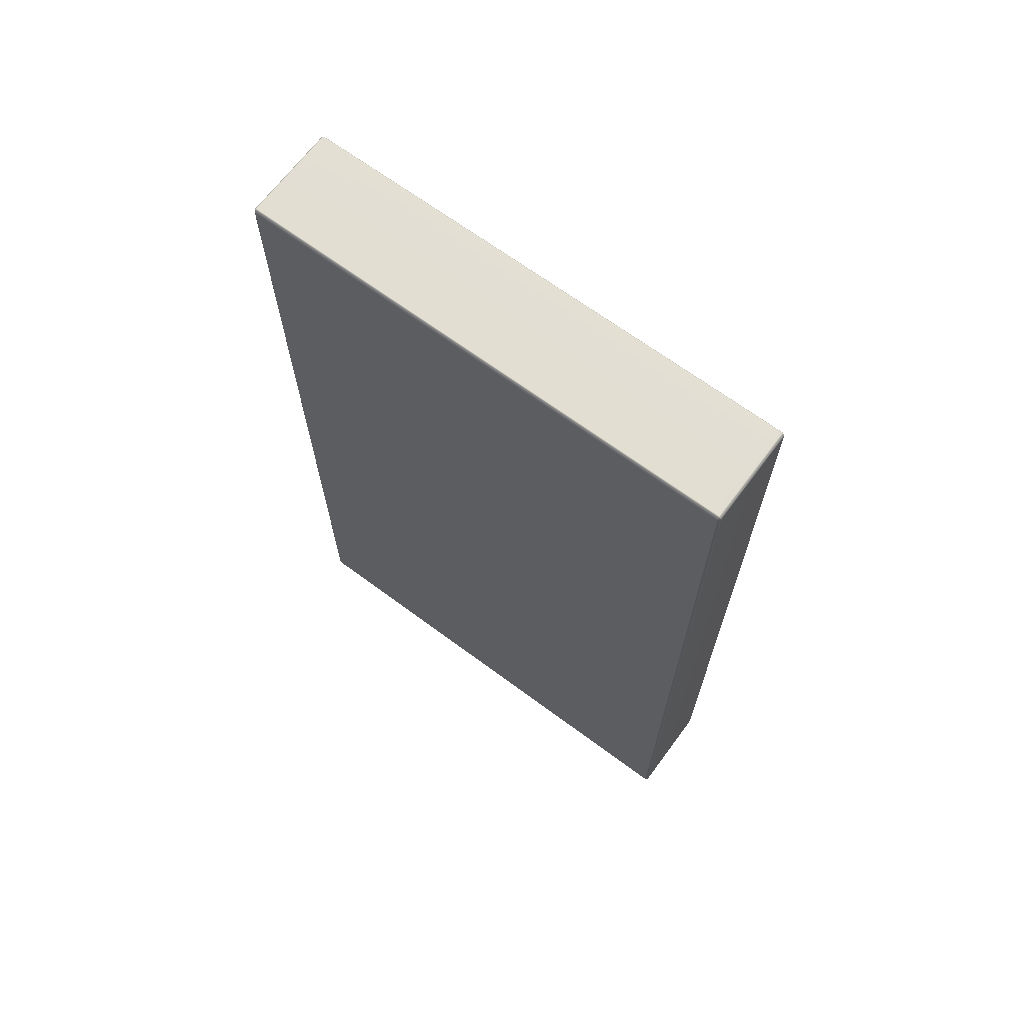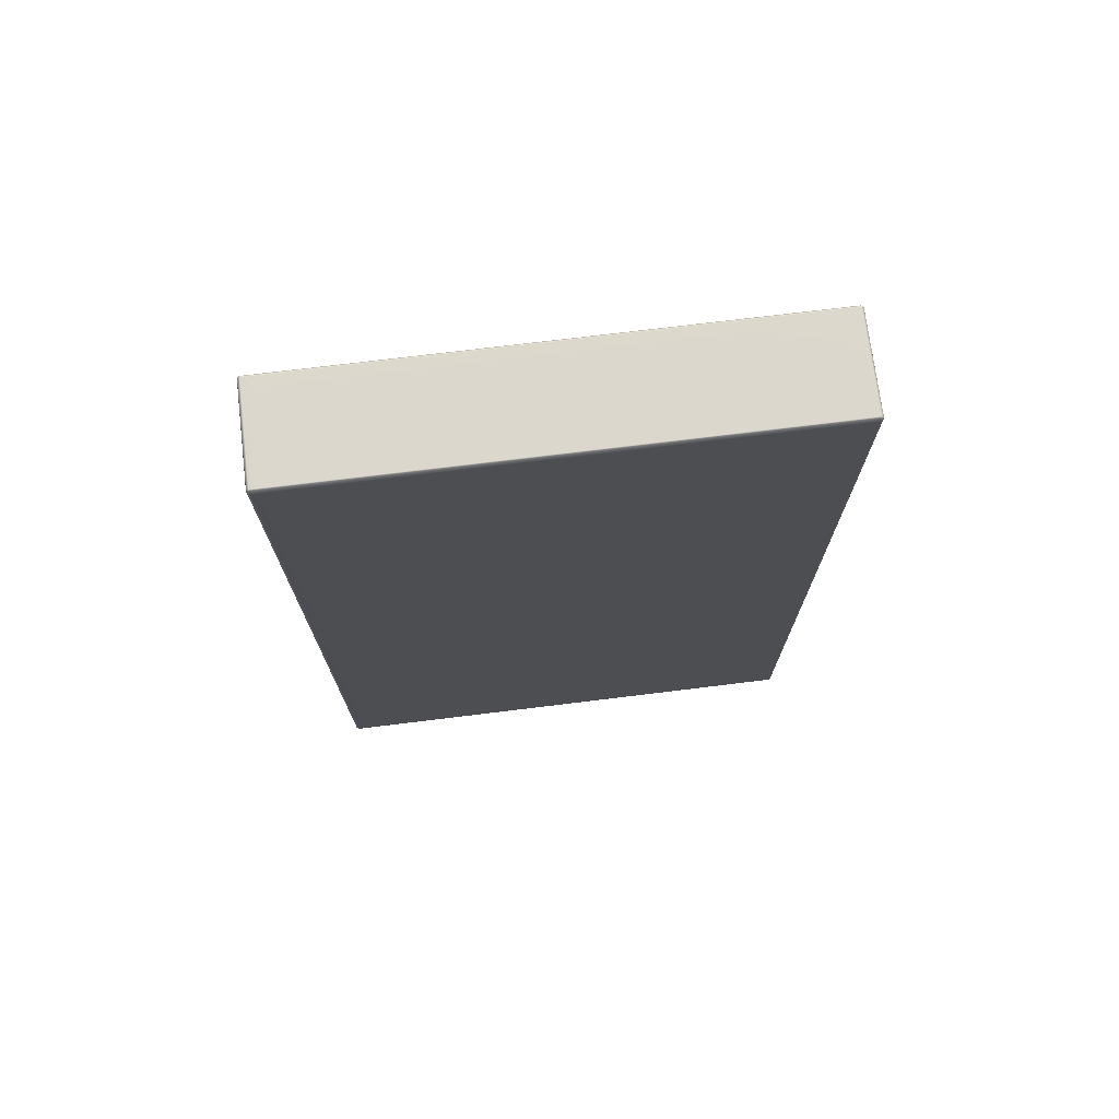
<metadata>
{"format":"obj","ext":"obj","renderer":"f3d","projection":"perspective","resolution":1024,"background":"white","views":[{"elev":67.4,"azim":126.6,"up":"+Z"},{"elev":73.0,"azim":-97.0,"up":"+Z"}]}
</metadata>
<code>
g default
v 10.4 9.64 -0.4207
v 10.41 9.648 -0.4202
v 10.4 9.648 -0.4316
v 10.4 9.64 -0.4318
v 10.42 9.663 -0.4318
v 10.41 9.66 -0.4318
v 10.41 9.656 -0.4202
v 10.42 9.66 -0.4207
v 10.42 9.663 -0.4605
v 10.41 9.66 -0.461
v 10.41 9.66 -0.4485
v 10.42 9.663 -0.4485
v 10.4 9.64 -0.4485
v 10.4 9.648 -0.448
v 10.4 9.648 -0.4605
v 10.4 9.64 -0.4605
v 10.42 9.648 -0.4042
v 10.41 9.648 -0.4099
v 10.41 9.64 -0.404
v 10.42 9.64 -0.3996
v 10.4 9.564 -0.4313
v 10.4 9.564 -0.4207
v 10.4 9.573 -0.421
v 10.4 9.573 -0.4313
v 10.42 9.573 -0.3996
v 10.41 9.573 -0.4042
v 10.41 9.564 -0.4038
v 10.42 9.564 -0.3996
v 11.27 9.64 -0.4042
v 11.27 9.648 -0.4099
v 11.26 9.648 -0.404
v 11.26 9.64 -0.3996
v 11.26 9.663 -0.4318
v 11.26 9.66 -0.4207
v 11.27 9.656 -0.4202
v 11.27 9.66 -0.4318
v 10.42 9.537 -0.3996
v 10.42 9.546 -0.3996
v 10.41 9.546 -0.4042
v 10.41 9.537 -0.4042
v 11.27 9.537 -0.4042
v 11.27 9.546 -0.4038
v 11.26 9.546 -0.3996
v 11.26 9.537 -0.3996
v 11.27 9.573 -0.4038
v 11.26 9.573 -0.3996
v 11.26 9.564 -0.3996
v 11.27 9.564 -0.4038
v 10.4 9.537 -0.4207
v 10.4 9.546 -0.421
v 10.4 9.546 -0.4318
v 10.4 9.537 -0.4318
v 10.4 9.573 -0.4605
v 10.4 9.564 -0.4605
v 10.4 9.564 -0.4485
v 10.4 9.573 -0.4485
v 10.4 9.537 -0.4605
v 10.4 9.537 -0.4485
v 10.4 9.546 -0.4485
v 10.4 9.546 -0.4605
v 10.4 5.972 -0.4313
v 10.4 5.972 -0.4207
v 10.4 5.981 -0.421
v 10.4 5.981 -0.4313
v 10.42 5.981 -0.3996
v 10.41 5.981 -0.4042
v 10.41 5.972 -0.4038
v 10.42 5.972 -0.3996
v 11.28 9.64 -0.4318
v 11.28 9.648 -0.4318
v 11.28 9.648 -0.4202
v 11.28 9.64 -0.4207
v 11.28 9.64 -0.4605
v 11.28 9.648 -0.461
v 11.28 9.648 -0.4485
v 11.28 9.64 -0.4485
v 11.26 9.663 -0.4485
v 11.27 9.66 -0.448
v 11.27 9.66 -0.4605
v 11.26 9.663 -0.4605
v 11.28 9.573 -0.4313
v 11.28 9.573 -0.4207
v 11.28 9.564 -0.421
v 11.28 9.564 -0.4313
v 11.28 9.537 -0.4318
v 11.28 9.546 -0.4313
v 11.28 9.546 -0.4207
v 11.28 9.537 -0.4207
v 11.28 9.537 -0.4605
v 11.28 9.546 -0.4605
v 11.28 9.546 -0.4485
v 11.28 9.537 -0.4485
v 11.28 9.573 -0.4605
v 11.28 9.573 -0.4485
v 11.28 9.564 -0.4485
v 11.28 9.564 -0.4605
v 11.26 5.972 -0.3996
v 11.27 5.972 -0.4042
v 11.27 5.981 -0.4038
v 11.26 5.981 -0.3996
v 11.28 5.981 -0.4313
v 11.28 5.981 -0.4207
v 11.28 5.972 -0.421
v 11.28 5.972 -0.4313
v 11.28 9.64 -8.175
v 11.28 9.648 -8.175
v 11.28 9.648 -8.164
v 11.28 9.64 -8.163
v 11.26 9.663 -8.163
v 11.27 9.66 -8.163
v 11.27 9.656 -8.175
v 11.26 9.66 -8.175
v 11.26 9.663 -8.095
v 11.27 9.66 -8.095
v 11.27 9.66 -8.107
v 11.26 9.663 -8.107
v 11.28 9.64 -8.107
v 11.28 9.648 -8.108
v 11.28 9.648 -8.095
v 11.28 9.64 -8.095
v 11.26 9.648 -8.191
v 11.27 9.648 -8.185
v 11.27 9.64 -8.191
v 11.26 9.64 -8.196
v 11.28 9.564 -8.164
v 11.28 9.564 -8.175
v 11.28 9.573 -8.174
v 11.28 9.573 -8.164
v 11.26 9.573 -8.196
v 11.27 9.573 -8.191
v 11.27 9.564 -8.191
v 11.26 9.564 -8.196
v 10.41 9.64 -8.191
v 10.41 9.648 -8.185
v 10.42 9.648 -8.191
v 10.42 9.64 -8.196
v 10.42 9.663 -8.163
v 10.42 9.66 -8.175
v 10.41 9.656 -8.175
v 10.41 9.66 -8.163
v 11.28 9.537 -8.175
v 11.28 9.546 -8.174
v 11.28 9.546 -8.163
v 11.28 9.537 -8.163
v 11.28 9.573 -8.095
v 11.28 9.564 -8.095
v 11.28 9.564 -8.107
v 11.28 9.573 -8.107
v 11.28 9.537 -8.095
v 11.28 9.537 -8.107
v 11.28 9.546 -8.107
v 11.28 9.546 -8.095
v 11.26 9.546 -8.196
v 11.27 9.546 -8.191
v 11.27 9.537 -8.191
v 11.26 9.537 -8.196
v 11.28 5.972 -8.164
v 11.28 5.972 -8.175
v 11.28 5.981 -8.174
v 11.28 5.981 -8.164
v 11.26 5.981 -8.196
v 11.27 5.981 -8.191
v 11.27 5.972 -8.191
v 11.26 5.972 -8.196
v 10.41 9.537 -8.191
v 10.41 9.546 -8.191
v 10.42 9.546 -8.196
v 10.42 9.537 -8.196
v 10.41 9.573 -8.191
v 10.42 9.573 -8.196
v 10.42 9.564 -8.196
v 10.41 9.564 -8.191
v 10.4 9.64 -8.163
v 10.4 9.648 -8.163
v 10.41 9.648 -8.175
v 10.4 9.64 -8.175
v 10.4 9.64 -8.095
v 10.4 9.648 -8.095
v 10.4 9.648 -8.107
v 10.4 9.64 -8.107
v 10.42 9.663 -8.107
v 10.41 9.66 -8.108
v 10.41 9.66 -8.095
v 10.42 9.663 -8.095
v 10.4 9.573 -8.164
v 10.4 9.573 -8.175
v 10.4 9.564 -8.174
v 10.4 9.564 -8.164
v 10.4 9.537 -8.163
v 10.4 9.546 -8.164
v 10.4 9.546 -8.175
v 10.4 9.537 -8.175
v 10.4 9.537 -8.095
v 10.4 9.546 -8.095
v 10.4 9.546 -8.107
v 10.4 9.537 -8.107
v 10.4 9.573 -8.095
v 10.4 9.573 -8.107
v 10.4 9.564 -8.107
v 10.4 9.564 -8.095
v 10.42 5.972 -8.196
v 10.41 5.972 -8.191
v 10.41 5.981 -8.191
v 10.42 5.981 -8.196
v 10.4 5.981 -8.164
v 10.4 5.981 -8.175
v 10.4 5.972 -8.174
v 10.4 5.972 -8.164
v 10.42 5.194 -0.4207
v 10.41 5.198 -0.4202
v 10.41 5.194 -0.4316
v 10.42 5.191 -0.4318
v 10.4 5.214 -0.4318
v 10.4 5.206 -0.4318
v 10.41 5.206 -0.4202
v 10.4 5.214 -0.4207
v 10.4 5.214 -0.4605
v 10.4 5.206 -0.461
v 10.4 5.206 -0.4485
v 10.4 5.214 -0.4485
v 10.42 5.191 -0.461
v 10.42 5.191 -0.4485
v 10.41 5.194 -0.448
v 10.41 5.194 -0.461
v 10.41 5.214 -0.4042
v 10.41 5.206 -0.4099
v 10.42 5.206 -0.404
v 10.42 5.214 -0.3996
v 11.27 5.194 -0.4318
v 11.27 5.198 -0.4202
v 11.26 5.194 -0.4208
v 11.26 5.191 -0.4318
v 11.26 5.214 -0.3996
v 11.26 5.206 -0.4042
v 11.27 5.206 -0.4099
v 11.27 5.214 -0.4042
v 10.42 5.954 -0.3996
v 10.41 5.955 -0.4042
v 10.41 5.946 -0.4038
v 10.42 5.946 -0.3996
v 10.4 5.946 -0.4313
v 10.4 5.945 -0.4207
v 10.4 5.954 -0.421
v 10.4 5.954 -0.4313
v 11.28 5.214 -0.4318
v 11.28 5.214 -0.4207
v 11.28 5.206 -0.4202
v 11.28 5.206 -0.4318
v 11.28 5.954 -0.4313
v 11.28 5.955 -0.4207
v 11.28 5.946 -0.421
v 11.28 5.946 -0.4313
v 11.26 5.955 -0.3996
v 11.26 5.946 -0.3996
v 11.27 5.945 -0.4042
v 11.27 5.955 -0.4042
v 11.26 5.191 -0.4605
v 11.27 5.194 -0.461
v 11.27 5.194 -0.4485
v 11.26 5.191 -0.4485
v 11.28 5.214 -0.4485
v 11.28 5.206 -0.448
v 11.28 5.206 -0.4605
v 11.28 5.214 -0.4605
v 11.28 9.648 -0.4974
v 11.28 9.648 -0.4849
v 11.28 9.64 -0.4844
v 11.28 9.64 -0.4974
v 11.28 9.573 -0.4969
v 11.28 9.573 -0.4849
v 11.28 9.564 -0.4849
v 11.28 9.564 -0.4969
v 11.26 9.663 -0.4849
v 11.27 9.66 -0.4844
v 11.27 9.66 -0.4969
v 11.26 9.663 -0.4969
v 11.28 9.64 -8.071
v 11.28 9.648 -8.071
v 11.28 9.648 -8.059
v 11.28 9.64 -8.059
v 11.26 9.663 -8.071
v 11.26 9.663 -8.059
v 11.27 9.66 -8.058
v 11.27 9.66 -8.071
v 10.41 9.66 -0.4974
v 10.41 9.66 -0.4849
v 10.42 9.663 -0.4844
v 10.42 9.663 -0.4974
v 11.27 5.194 -0.4974
v 11.27 5.194 -0.4849
v 11.26 5.191 -0.4844
v 11.26 5.191 -0.4974
v 10.41 5.194 -0.4969
v 10.42 5.191 -0.4974
v 10.42 5.191 -0.4849
v 10.41 5.194 -0.4849
v 11.28 5.214 -0.4849
v 11.28 5.206 -0.4844
v 11.28 5.206 -0.4969
v 11.28 5.214 -0.4969
v 11.26 5.191 -8.071
v 11.27 5.194 -8.071
v 11.27 5.194 -8.059
v 11.26 5.191 -8.059
v 11.28 5.214 -8.071
v 11.28 5.214 -8.059
v 11.28 5.206 -8.058
v 11.28 5.206 -8.071
v 11.28 5.954 -0.4969
v 11.28 5.954 -0.4849
v 11.28 5.946 -0.4849
v 11.28 5.946 -0.4969
v 11.28 5.954 -0.4485
v 11.28 5.946 -0.4485
v 11.28 5.946 -0.4605
v 11.28 5.954 -0.4605
v 11.26 5.194 -8.175
v 11.27 5.198 -8.175
v 11.27 5.194 -8.164
v 11.26 5.191 -8.163
v 11.28 5.214 -8.163
v 11.28 5.206 -8.163
v 11.28 5.206 -8.175
v 11.28 5.214 -8.175
v 11.28 5.214 -8.095
v 11.28 5.206 -8.095
v 11.28 5.206 -8.107
v 11.28 5.214 -8.107
v 11.26 5.191 -8.095
v 11.26 5.191 -8.107
v 11.27 5.194 -8.108
v 11.27 5.194 -8.095
v 11.27 5.214 -8.191
v 11.27 5.206 -8.185
v 11.26 5.206 -8.191
v 11.26 5.214 -8.196
v 10.41 5.194 -8.163
v 10.41 5.198 -8.175
v 10.42 5.194 -8.174
v 10.42 5.191 -8.163
v 10.42 5.214 -8.196
v 10.42 5.206 -8.191
v 10.41 5.206 -8.185
v 10.41 5.214 -8.191
v 11.26 5.954 -8.196
v 11.27 5.955 -8.191
v 11.27 5.946 -8.191
v 11.26 5.946 -8.196
v 11.28 5.946 -8.164
v 11.28 5.945 -8.175
v 11.28 5.954 -8.174
v 11.28 5.954 -8.164
v 10.4 5.214 -8.163
v 10.4 5.214 -8.175
v 10.41 5.206 -8.175
v 10.4 5.206 -8.163
v 10.4 5.954 -8.164
v 10.4 5.955 -8.175
v 10.4 5.946 -8.174
v 10.4 5.946 -8.164
v 10.42 5.955 -8.196
v 10.42 5.946 -8.196
v 10.41 5.945 -8.191
v 10.41 5.955 -8.191
v 10.42 5.191 -8.095
v 10.41 5.194 -8.095
v 10.41 5.194 -8.107
v 10.42 5.191 -8.107
v 10.4 5.214 -8.107
v 10.4 5.206 -8.108
v 10.4 5.206 -8.095
v 10.4 5.214 -8.095
v 10.4 9.648 -8.058
v 10.4 9.648 -8.071
v 10.4 9.64 -8.071
v 10.4 9.64 -8.058
v 10.4 9.564 -8.059
v 10.4 9.573 -8.059
v 10.4 9.573 -8.071
v 10.4 9.564 -8.071
v 10.42 9.663 -8.071
v 10.41 9.66 -8.071
v 10.41 9.66 -8.059
v 10.42 9.663 -8.059
v 10.4 9.64 -0.4849
v 10.4 9.648 -0.4844
v 10.4 9.648 -0.4969
v 10.4 9.64 -0.4969
v 10.4 5.214 -8.058
v 10.4 5.214 -8.071
v 10.4 5.206 -8.071
v 10.4 5.206 -8.058
v 10.4 5.954 -8.059
v 10.4 5.954 -8.071
v 10.4 5.946 -8.071
v 10.4 5.946 -8.059
v 10.4 5.954 -8.107
v 10.4 5.946 -8.107
v 10.4 5.946 -8.095
v 10.4 5.954 -8.095
v 10.41 5.194 -8.058
v 10.41 5.194 -8.071
v 10.42 5.191 -8.071
v 10.42 5.191 -8.058
v 10.4 5.214 -0.4969
v 10.4 5.206 -0.4974
v 10.4 5.206 -0.4849
v 10.4 5.214 -0.4849
v 10.4 5.981 -0.4605
v 10.4 5.972 -0.4605
v 10.4 5.972 -0.4485
v 10.4 5.981 -0.4485
v 10.4 5.946 -0.4605
v 10.4 5.946 -0.4485
v 10.4 5.954 -0.4485
v 10.4 5.954 -0.4605
v 11.28 5.981 -0.4485
v 11.28 5.972 -0.4485
v 11.28 5.972 -0.4605
v 11.28 5.981 -0.4605
v 11.28 5.981 -8.095
v 11.28 5.972 -8.095
v 11.28 5.972 -8.107
v 11.28 5.981 -8.107
v 11.28 5.946 -8.107
v 11.28 5.954 -8.107
v 11.28 5.954 -8.095
v 11.28 5.946 -8.095
v 11.28 5.981 -0.4969
v 11.28 5.981 -0.4849
v 11.28 5.972 -0.4849
v 11.28 5.972 -0.4969
v 11.28 9.546 -0.4969
v 11.28 9.546 -0.4849
v 11.28 9.537 -0.4849
v 11.28 9.537 -0.4969
v 11.28 5.946 -8.071
v 11.28 5.954 -8.071
v 11.28 5.954 -8.059
v 11.28 5.946 -8.059
v 11.28 5.981 -8.059
v 11.28 5.972 -8.059
v 11.28 5.972 -8.071
v 11.28 5.981 -8.071
v 10.4 5.981 -8.107
v 10.4 5.972 -8.107
v 10.4 5.972 -8.095
v 10.4 5.981 -8.095
v 10.4 5.981 -8.059
v 10.4 5.981 -8.071
v 10.4 5.972 -8.071
v 10.4 5.972 -8.059
v 10.4 9.546 -8.059
v 10.4 9.546 -8.071
v 10.4 9.537 -8.071
v 10.4 9.537 -8.059
v 10.4 5.946 -0.4849
v 10.4 5.954 -0.4849
v 10.4 5.954 -0.4969
v 10.4 5.946 -0.4969
v 10.4 5.981 -0.4969
v 10.4 5.972 -0.4969
v 10.4 5.972 -0.4849
v 10.4 5.981 -0.4849
v 10.4 9.564 -0.4969
v 10.4 9.564 -0.4849
v 10.4 9.573 -0.4849
v 10.4 9.573 -0.4969
v 11.28 9.564 -8.059
v 11.28 9.564 -8.071
v 11.28 9.573 -8.071
v 11.28 9.573 -8.059
v 11.28 9.546 -8.059
v 11.28 9.537 -8.059
v 11.28 9.537 -8.071
v 11.28 9.546 -8.071
v 10.4 9.537 -0.4969
v 10.4 9.537 -0.4849
v 10.4 9.546 -0.4849
v 10.4 9.546 -0.4969
g TV group21
f 1 4 24 23
f 2 1 19 18
f 3 2 7 6
f 4 3 14 13
f 5 8 34 33
f 6 5 12 11
f 8 7 18 17
f 9 12 77 80
f 10 9 287 286
f 11 10 15 14
f 13 16 53 56
f 16 15 386 385
f 17 20 32 31
f 20 19 26 25
f 21 24 56 55
f 22 21 51 50
f 23 22 27 26
f 25 28 47 46
f 28 27 39 38
f 29 32 46 45
f 30 29 72 71
f 31 30 35 34
f 33 36 78 77
f 36 35 71 70
f 37 40 66 65
f 38 37 44 43
f 40 39 50 49
f 41 44 100 99
f 42 41 88 87
f 43 42 48 47
f 45 48 83 82
f 49 52 64 63
f 52 51 59 58
f 54 53 467 466
f 55 54 60 59
f 57 60 479 478
f 58 57 409 412
f 61 64 412 411
f 62 61 244 243
f 63 62 67 66
f 65 68 97 100
f 68 67 238 237
f 69 72 82 81
f 70 69 76 75
f 73 76 94 93
f 74 73 267 266
f 75 74 79 78
f 80 79 274 273
f 81 84 95 94
f 84 83 87 86
f 85 88 102 101
f 86 85 92 91
f 89 92 417 420
f 90 89 435 434
f 91 90 96 95
f 93 96 271 270
f 98 97 253 256
f 99 98 103 102
f 101 104 418 417
f 104 103 250 249
f 105 108 128 127
f 106 105 123 122
f 107 106 111 110
f 108 107 118 117
f 109 112 138 137
f 110 109 116 115
f 112 111 122 121
f 113 116 181 184
f 114 113 281 284
f 115 114 119 118
f 117 120 145 148
f 120 119 278 277
f 121 124 136 135
f 124 123 130 129
f 125 128 148 147
f 126 125 143 142
f 127 126 131 130
f 129 132 171 170
f 132 131 154 153
f 133 136 170 169
f 134 133 176 175
f 135 134 139 138
f 137 140 182 181
f 140 139 175 174
f 141 144 160 159
f 142 141 155 154
f 144 143 151 150
f 146 145 471 470
f 147 146 152 151
f 149 152 476 475
f 150 149 421 424
f 153 156 168 167
f 156 155 162 161
f 157 160 424 423
f 158 157 352 351
f 159 158 163 162
f 161 164 201 204
f 164 163 346 345
f 165 168 204 203
f 166 165 192 191
f 167 166 172 171
f 169 172 187 186
f 173 176 186 185
f 174 173 180 179
f 177 180 198 197
f 178 177 375 374
f 179 178 183 182
f 184 183 382 381
f 185 188 199 198
f 188 187 191 190
f 189 192 206 205
f 190 189 196 195
f 193 196 445 448
f 194 193 455 454
f 195 194 200 199
f 197 200 380 379
f 202 201 361 364
f 203 202 207 206
f 205 208 446 445
f 208 207 358 357
f 209 212 232 231
f 210 209 227 226
f 211 210 215 214
f 212 211 223 222
f 213 216 242 241
f 214 213 220 219
f 216 215 226 225
f 217 220 414 413
f 218 217 408 407
f 219 218 224 223
f 221 224 296 295
f 222 221 257 260
f 225 228 240 239
f 228 227 234 233
f 229 232 260 259
f 230 229 248 247
f 231 230 235 234
f 233 236 255 254
f 236 235 247 246
f 237 240 254 253
f 239 238 243 242
f 241 244 415 414
f 245 248 262 261
f 246 245 252 251
f 249 252 314 313
f 251 250 256 255
f 258 257 291 290
f 259 258 263 262
f 261 264 315 314
f 264 263 298 297
f 265 268 280 279
f 266 265 275 274
f 268 267 270 269
f 269 272 469 472
f 272 271 434 433
f 273 276 288 287
f 276 275 283 282
f 277 280 472 471
f 279 278 284 283
f 282 281 381 384
f 285 288 384 383
f 286 285 387 386
f 289 292 304 303
f 290 289 299 298
f 292 291 295 294
f 293 296 407 406
f 294 293 401 404
f 297 300 312 311
f 300 299 307 306
f 301 304 404 403
f 302 301 329 332
f 303 302 308 307
f 305 308 326 325
f 306 305 437 440
f 309 312 440 439
f 310 309 432 431
f 311 310 316 315
f 313 316 419 418
f 317 320 340 339
f 318 317 335 334
f 319 318 323 322
f 320 319 331 330
f 321 324 350 349
f 322 321 328 327
f 324 323 334 333
f 325 328 425 428
f 327 326 332 331
f 330 329 365 368
f 333 336 348 347
f 336 335 342 341
f 337 340 368 367
f 338 337 356 355
f 339 338 343 342
f 341 344 363 362
f 344 343 355 354
f 345 348 362 361
f 347 346 351 350
f 349 352 426 425
f 353 356 370 369
f 354 353 360 359
f 357 360 398 397
f 359 358 364 363
f 366 365 403 402
f 367 366 371 370
f 369 372 399 398
f 372 371 391 390
f 373 376 388 387
f 374 373 383 382
f 376 375 379 378
f 377 380 454 453
f 378 377 465 468
f 385 388 468 467
f 389 392 406 405
f 390 389 396 395
f 392 391 402 401
f 393 396 460 459
f 394 393 452 451
f 395 394 400 399
f 397 400 447 446
f 405 408 457 460
f 410 409 464 463
f 411 410 416 415
f 413 416 458 457
f 420 419 431 430
f 422 421 444 443
f 423 422 427 426
f 428 427 438 437
f 429 432 442 441
f 430 429 436 435
f 433 436 474 473
f 439 438 443 442
f 441 444 475 474
f 448 447 451 450
f 449 452 462 461
f 450 449 456 455
f 453 456 477 480
f 459 458 463 462
f 461 464 478 477
f 466 465 480 479
f 470 469 473 476
f 3 6 11 14
f 19 1 23 26
f 8 17 31 34
f 28 38 43 47
f 51 21 55 59
f 40 49 63 66
f 36 70 75 78
f 72 29 45 82
f 84 86 91 95
f 88 41 99 102
f 107 110 115 118
f 123 105 127 130
f 112 121 135 138
f 143 125 147 151
f 155 141 159 162
f 132 153 167 171
f 140 174 179 182
f 176 133 169 186
f 188 190 195 199
f 192 165 203 206
f 211 214 219 223
f 227 209 231 234
f 216 225 239 242
f 236 246 251 255
f 248 229 259 262
f 267 73 93 270
f 275 265 279 283
f 80 273 287 9
f 291 257 221 295
f 299 289 303 307
f 264 297 311 315
f 319 322 327 331
f 335 317 339 342
f 324 333 347 350
f 344 354 359 363
f 356 337 367 370
f 375 177 197 379
f 383 373 387 285
f 184 381 281 113
f 372 390 395 399
f 403 365 329 301
f 392 401 293 406
f 244 61 411 415
f 68 237 253 97
f 104 249 313 418
f 352 157 423 426
f 164 345 361 201
f 420 430 435 89
f 432 309 439 442
f 208 357 397 446
f 448 450 455 193
f 452 393 459 462
f 16 385 467 53
f 120 277 471 145
f 444 421 149 475
f 428 437 305 325
f 272 433 473 469
f 408 217 413 457
f 464 409 57 478
f 480 465 377 453
f 20 25 46 32
f 117 148 128 108
f 124 129 170 136
f 173 185 198 180
f 368 340 320 330
f 137 181 116 109
f 240 228 233 254
f 349 425 328 321
f 362 348 336 341
f 398 360 353 369
f 12 5 33 77
f 69 81 94 76
f 261 314 252 245
f 212 222 260 232
f 241 414 220 213
f 13 56 24 4
f 384 288 276 282
f 268 269 472 280
f 306 440 312 300
f 294 404 304 292
f 460 396 389 405
f 376 378 468 388
f 156 161 204 168
f 196 189 205 445
f 477 456 449 461
f 52 58 412 64
f 44 37 65 100
f 92 85 101 417
f 474 436 429 441
f 144 150 424 160
f 2 18 7
f 27 22 50 39
f 35 30 71
f 83 48 42 87
f 106 122 111
f 142 154 131 126
f 139 134 175
f 187 172 166 191
f 210 226 215
f 235 230 247
f 266 274 79 74
f 290 298 263 258
f 318 334 323
f 343 338 355
f 374 382 183 178
f 371 366 402 391
f 62 243 238 67
f 98 256 250 103
f 158 351 346 163
f 419 316 310 431
f 202 364 358 207
f 447 400 394 451
f 15 10 286 386
f 119 114 284 278
f 443 438 427 422
f 271 96 90 434
f 332 326 308 302
f 296 224 218 407
f 458 416 410 463
f 54 466 479 60
f 146 470 476 152
f 380 200 194 454
f 1 2 3 4
f 5 6 7 8
f 9 10 11 12
f 13 14 15 16
f 17 18 19 20
f 21 22 23 24
f 25 26 27 28
f 29 30 31 32
f 33 34 35 36
f 37 38 39 40
f 41 42 43 44
f 45 46 47 48
f 49 50 51 52
f 53 54 55 56
f 57 58 59 60
f 61 62 63 64
f 65 66 67 68
f 69 70 71 72
f 73 74 75 76
f 77 78 79 80
f 81 82 83 84
f 85 86 87 88
f 89 90 91 92
f 93 94 95 96
f 97 98 99 100
f 101 102 103 104
f 105 106 107 108
f 109 110 111 112
f 113 114 115 116
f 117 118 119 120
f 121 122 123 124
f 125 126 127 128
f 129 130 131 132
f 133 134 135 136
f 137 138 139 140
f 141 142 143 144
f 145 146 147 148
f 149 150 151 152
f 153 154 155 156
f 157 158 159 160
f 161 162 163 164
f 165 166 167 168
f 169 170 171 172
f 173 174 175 176
f 177 178 179 180
f 181 182 183 184
f 185 186 187 188
f 189 190 191 192
f 193 194 195 196
f 197 198 199 200
f 201 202 203 204
f 205 206 207 208
f 209 210 211 212
f 213 214 215 216
f 217 218 219 220
f 221 222 223 224
f 225 226 227 228
f 229 230 231 232
f 233 234 235 236
f 237 238 239 240
f 241 242 243 244
f 245 246 247 248
f 249 250 251 252
f 253 254 255 256
f 257 258 259 260
f 261 262 263 264
f 265 266 267 268
f 269 270 271 272
f 273 274 275 276
f 277 278 279 280
f 281 282 283 284
f 285 286 287 288
f 289 290 291 292
f 293 294 295 296
f 297 298 299 300
f 301 302 303 304
f 305 306 307 308
f 309 310 311 312
f 313 314 315 316
f 317 318 319 320
f 321 322 323 324
f 325 326 327 328
f 329 330 331 332
f 333 334 335 336
f 337 338 339 340
f 341 342 343 344
f 345 346 347 348
f 349 350 351 352
f 353 354 355 356
f 357 358 359 360
f 361 362 363 364
f 365 366 367 368
f 369 370 371 372
f 373 374 375 376
f 377 378 379 380
f 381 382 383 384
f 385 386 387 388
f 389 390 391 392
f 393 394 395 396
f 397 398 399 400
f 401 402 403 404
f 405 406 407 408
f 409 410 411 412
f 413 414 415 416
f 417 418 419 420
f 421 422 423 424
f 425 426 427 428
f 429 430 431 432
f 433 434 435 436
f 437 438 439 440
f 441 442 443 444
f 445 446 447 448
f 449 450 451 452
f 453 454 455 456
f 457 458 459 460
f 461 462 463 464
f 465 466 467 468
f 469 470 471 472
f 473 474 475 476
f 477 478 479 480

</code>
